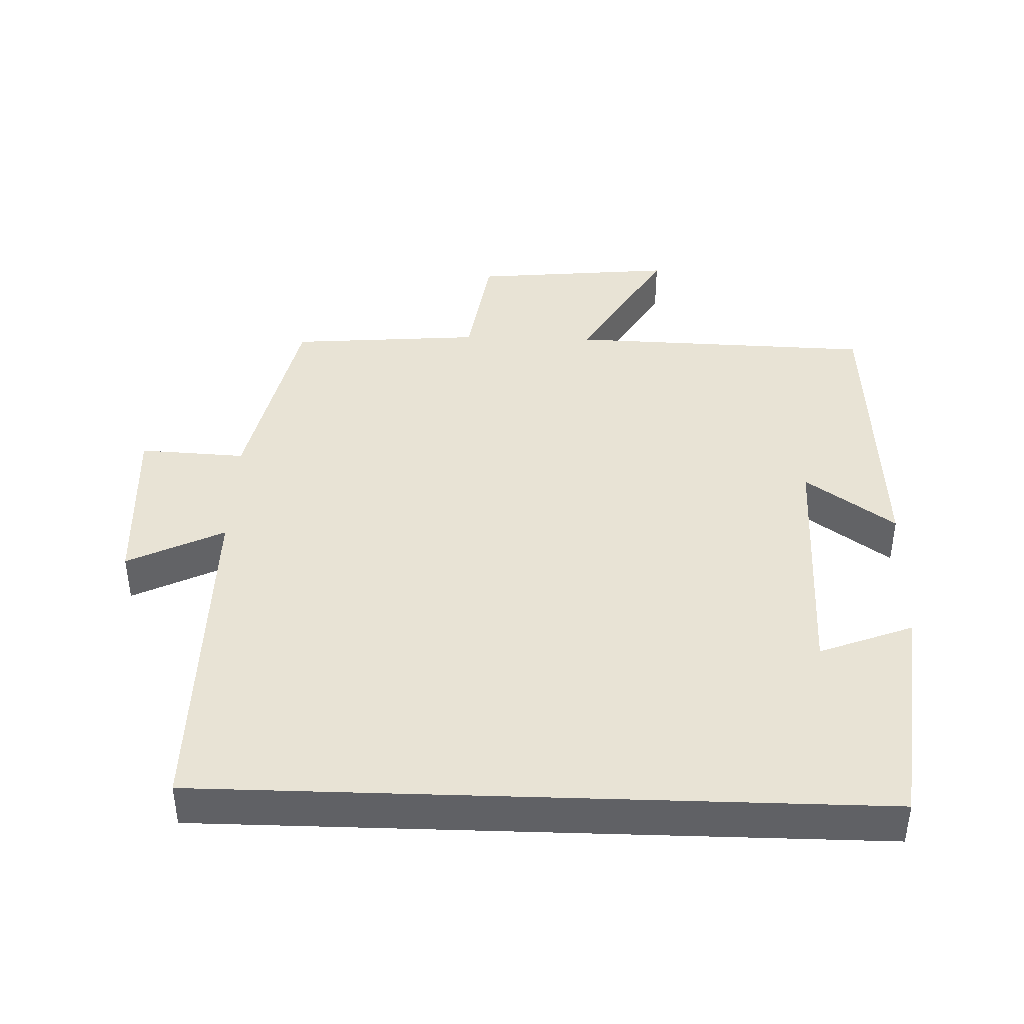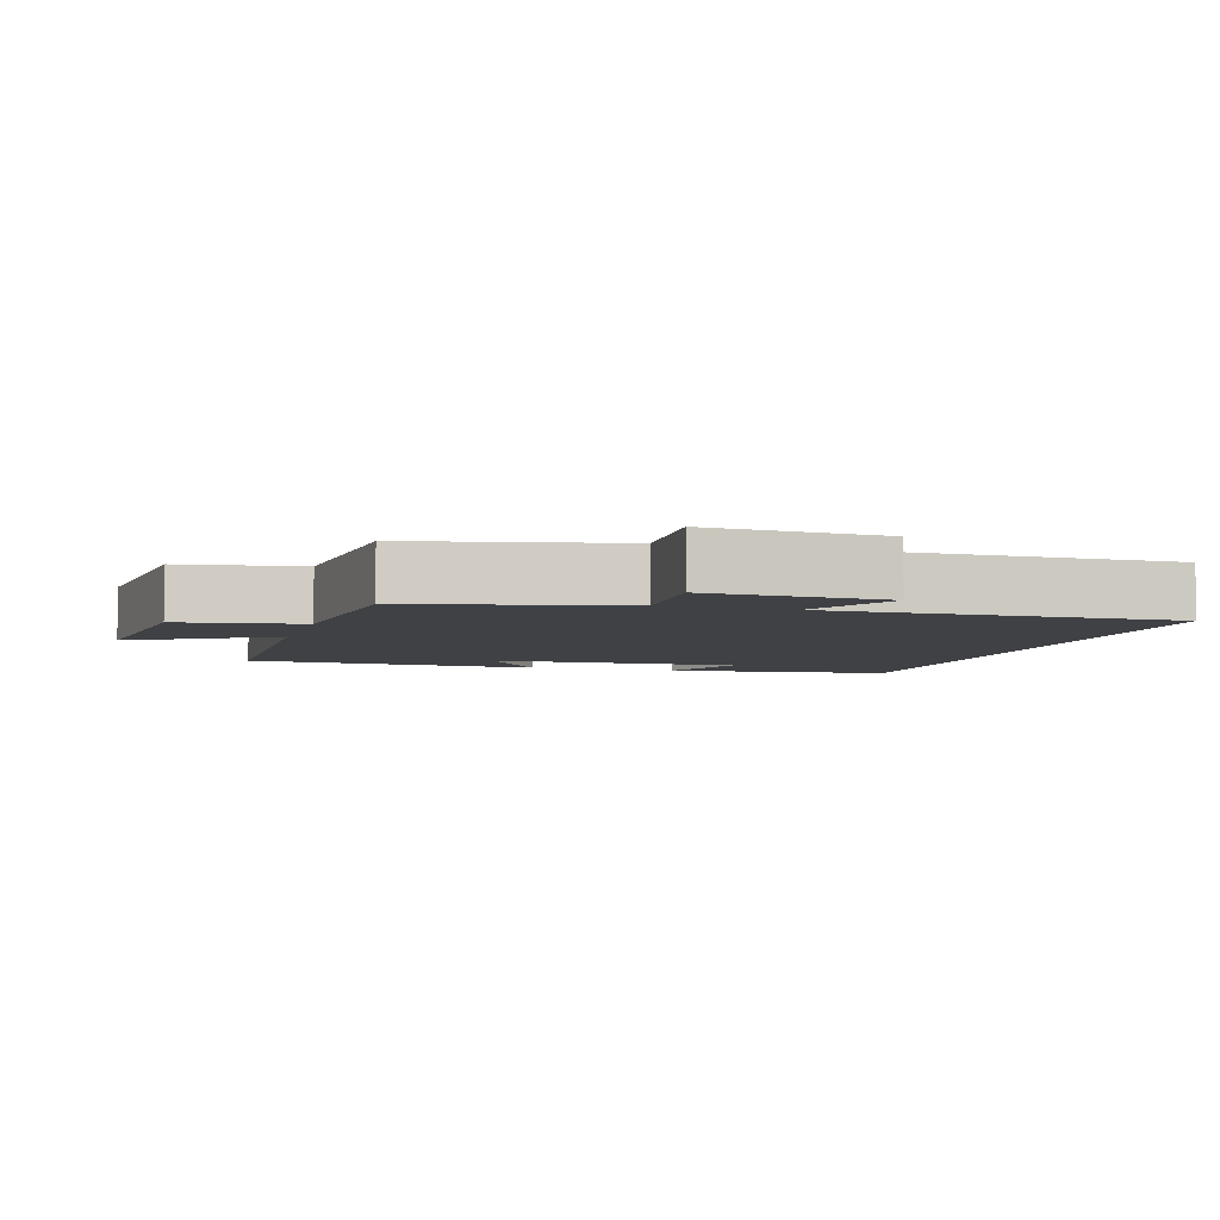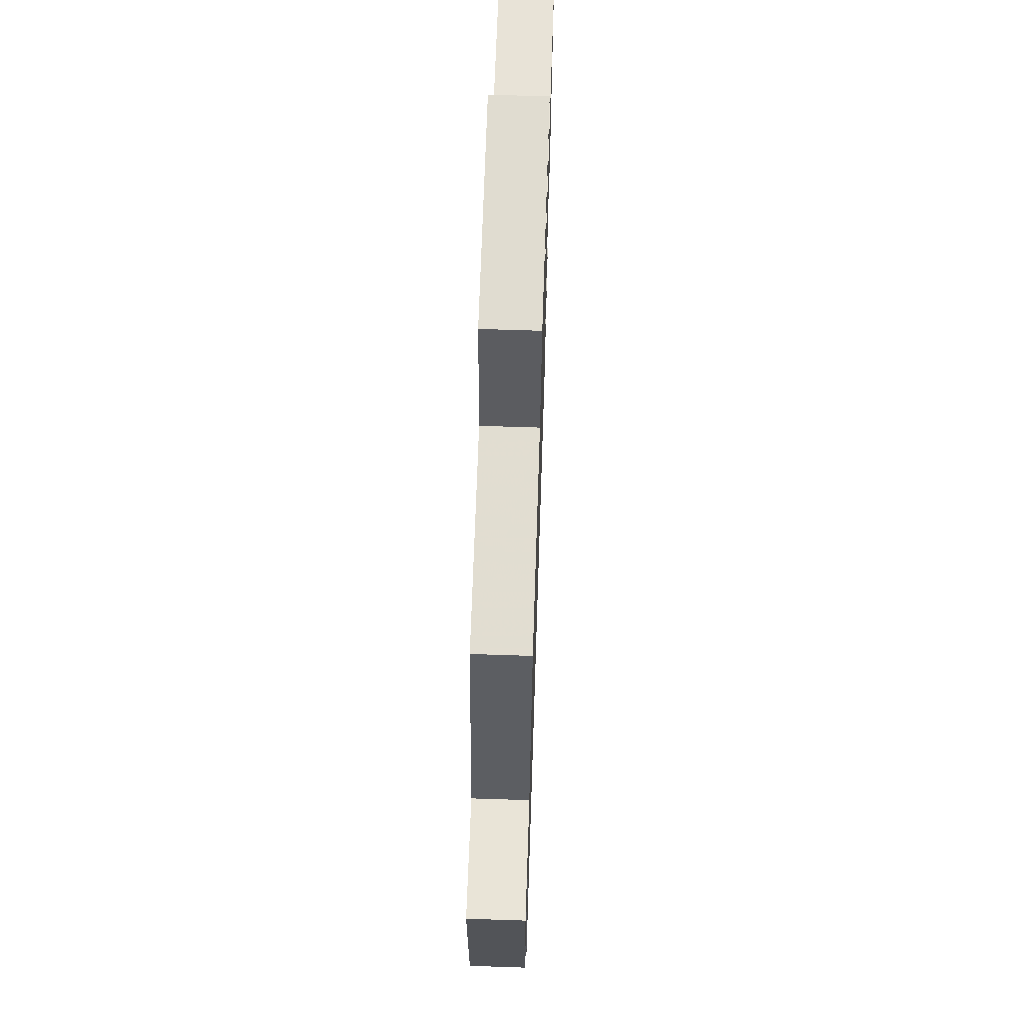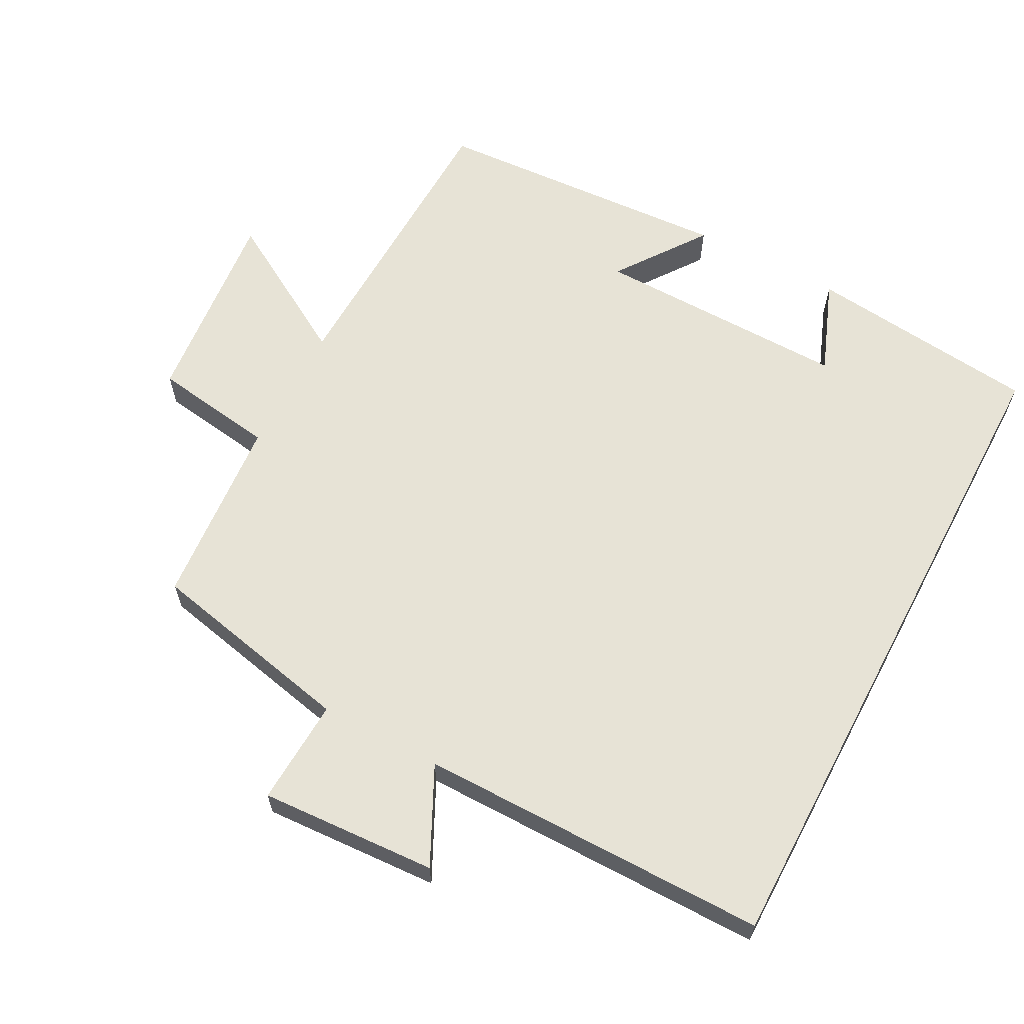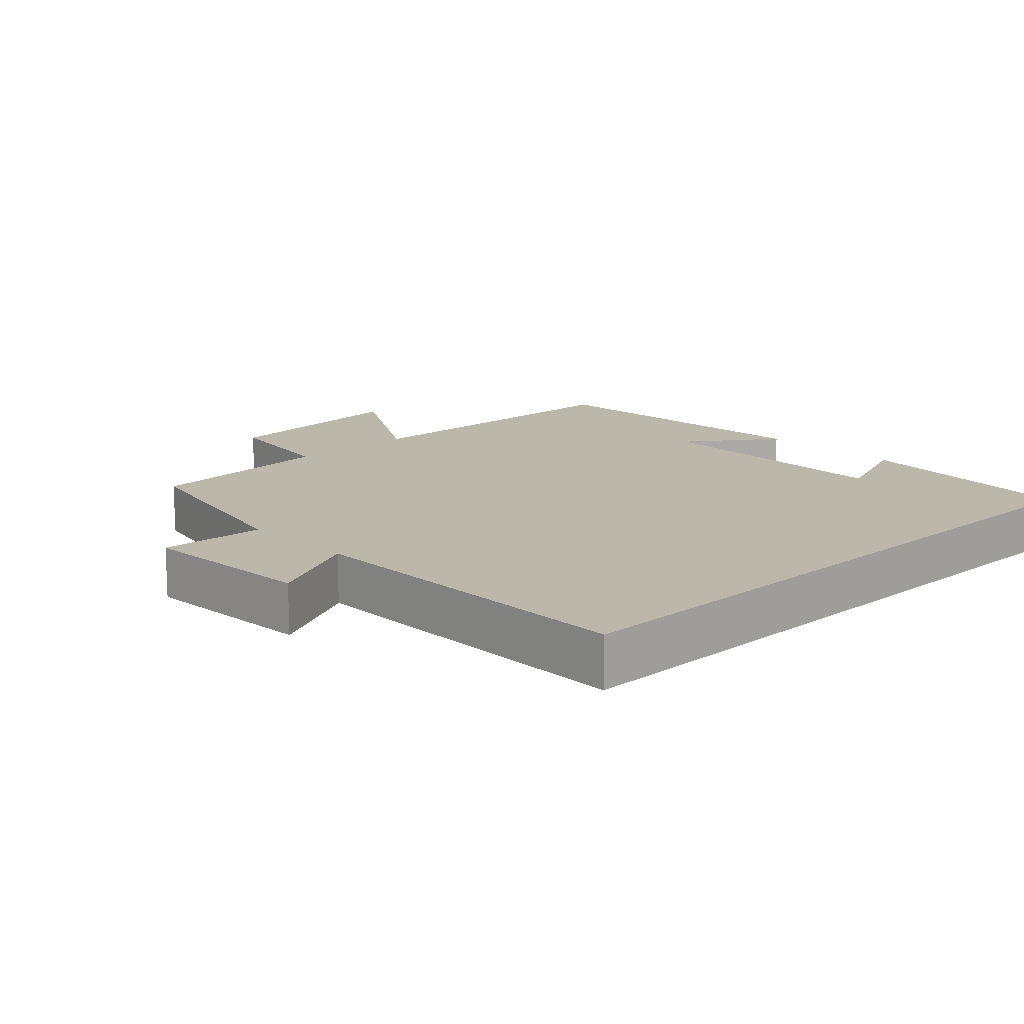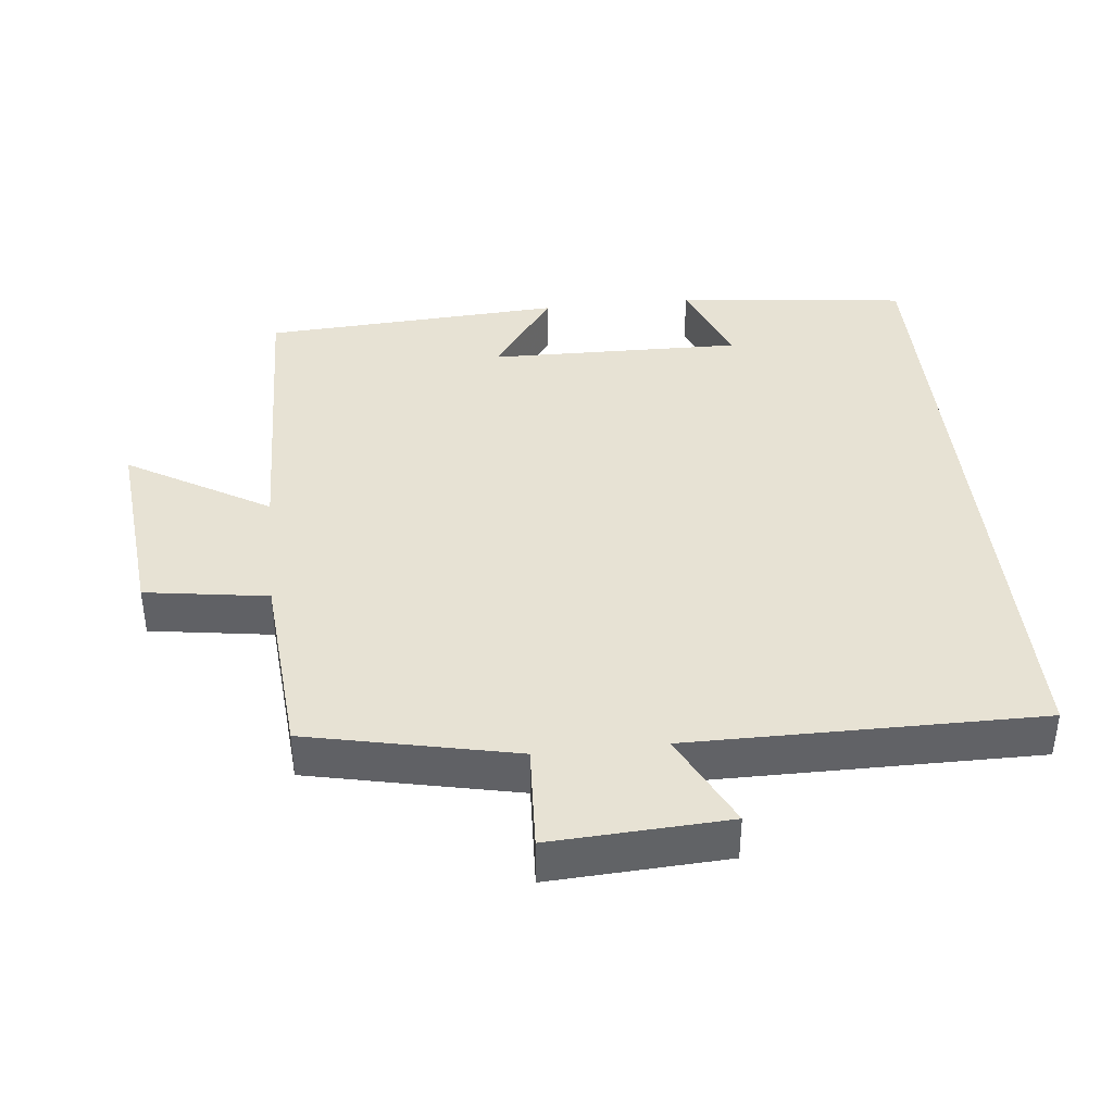
<metadata>
{"format":"obj","ext":"obj","renderer":"f3d","projection":"perspective","resolution":1024,"background":"white","views":[{"elev":41.3,"azim":-178.1,"up":"+Y"},{"elev":-5.3,"azim":73.6,"up":"+Y"},{"elev":64.0,"azim":91.9,"up":"+Z"},{"elev":62.7,"azim":117.9,"up":"+Y"},{"elev":14.3,"azim":136.2,"up":"+Y"},{"elev":39.7,"azim":84.0,"up":"+Y"}]}
</metadata>
<code>
v 0.501 0.07 -0.5
v -0.463 0.07 -0.5
v -0.5 0.07 -0.167
v -0.366 0.07 -0.219
v -0.372 0.07 0.147
v -0.5 0.07 0.055
v -0.474 0.07 0.487
v -0.035 0.07 0.5
v -0.155 0.07 0.704
v 0.135 0.07 0.676
v 0.161 0.07 0.5
v 0.436 0.07 0.478
v 0.5 0.07 0.18
v 0.652 0.07 0.188
v 0.638 0.07 -0.066
v 0.5 0.07 0.002
v 0.501 0 -0.5
v -0.463 0 -0.5
v -0.5 0 -0.167
v -0.366 0 -0.219
v -0.372 0 0.147
v -0.5 0 0.055
v -0.474 0 0.487
v -0.035 0 0.5
v -0.155 0 0.704
v 0.135 0 0.676
v 0.161 0 0.5
v 0.436 0 0.478
v 0.5 0 0.18
v 0.652 0 0.188
v 0.638 0 -0.066
v 0.5 0 0.002
f 13 14 15 16
f 11 12 13 16
f 11 16 1 2
f 8 9 10 11
f 5 6 7 8
f 4 5 8 11
f 2 3 4
f 2 4 11
f 32 31 30 29
f 32 29 28 27
f 18 17 32 27
f 27 26 25 24
f 24 23 22 21
f 27 24 21 20
f 20 19 18
f 27 20 18
f 1 17 18 2
f 2 18 19 3
f 3 19 20 4
f 4 20 21 5
f 5 21 22 6
f 6 22 23 7
f 7 23 24 8
f 8 24 25 9
f 9 25 26 10
f 10 26 27 11
f 11 27 28 12
f 12 28 29 13
f 13 29 30 14
f 14 30 31 15
f 15 31 32 16
f 16 32 17 1

</code>
